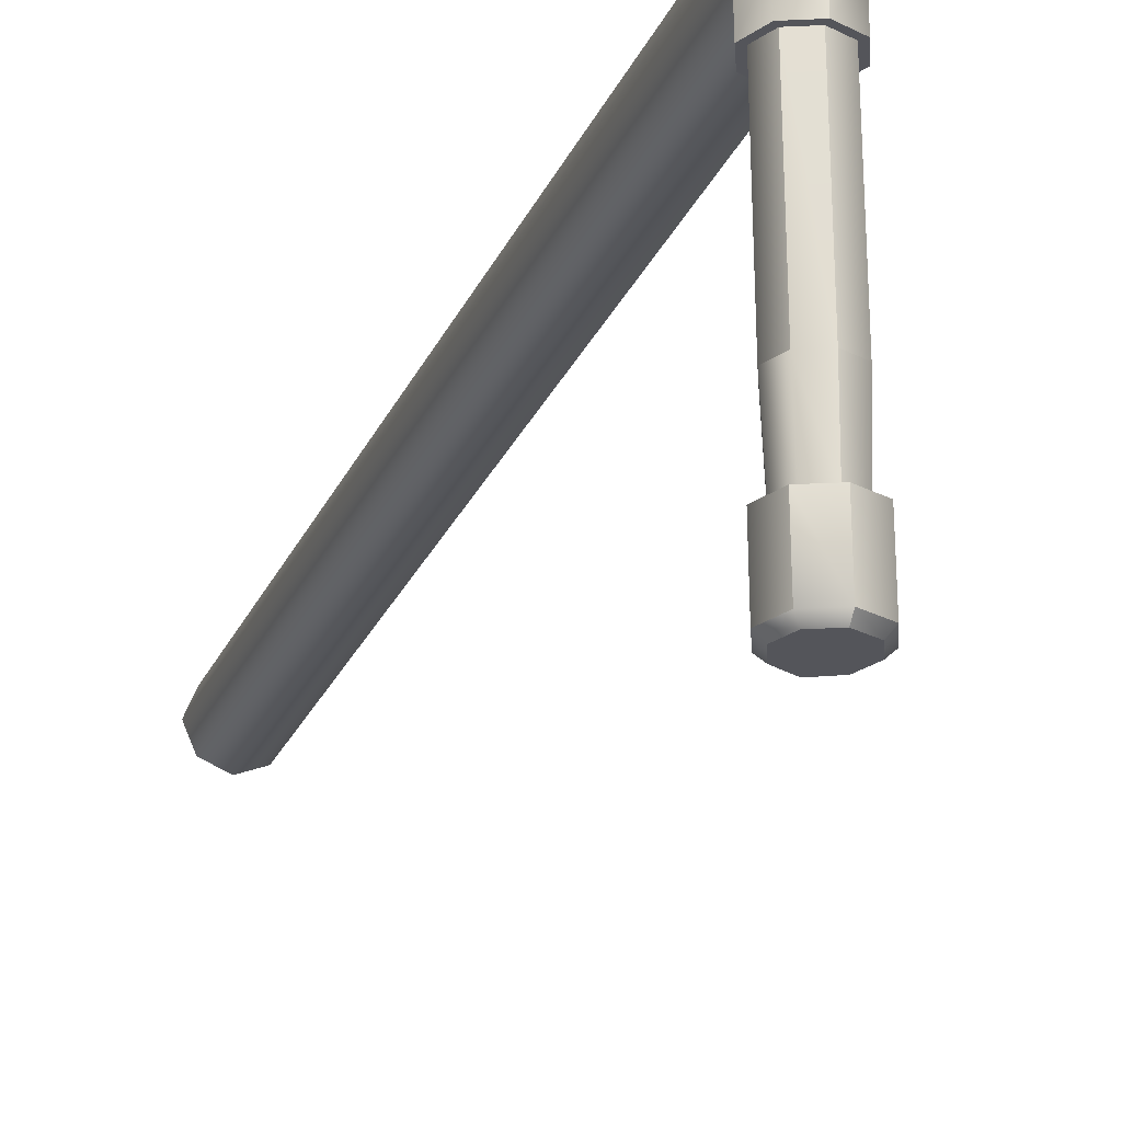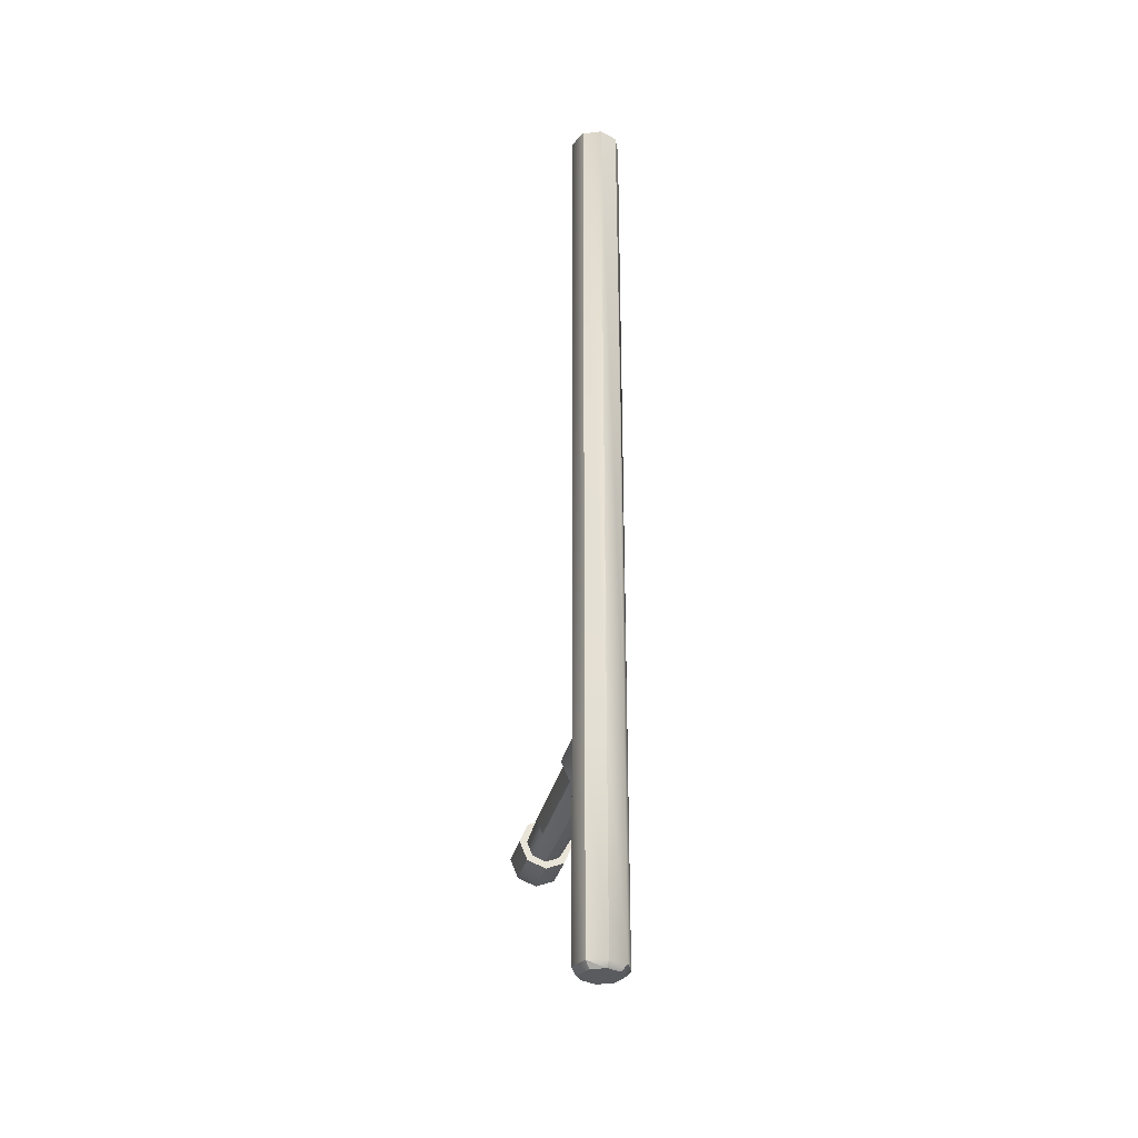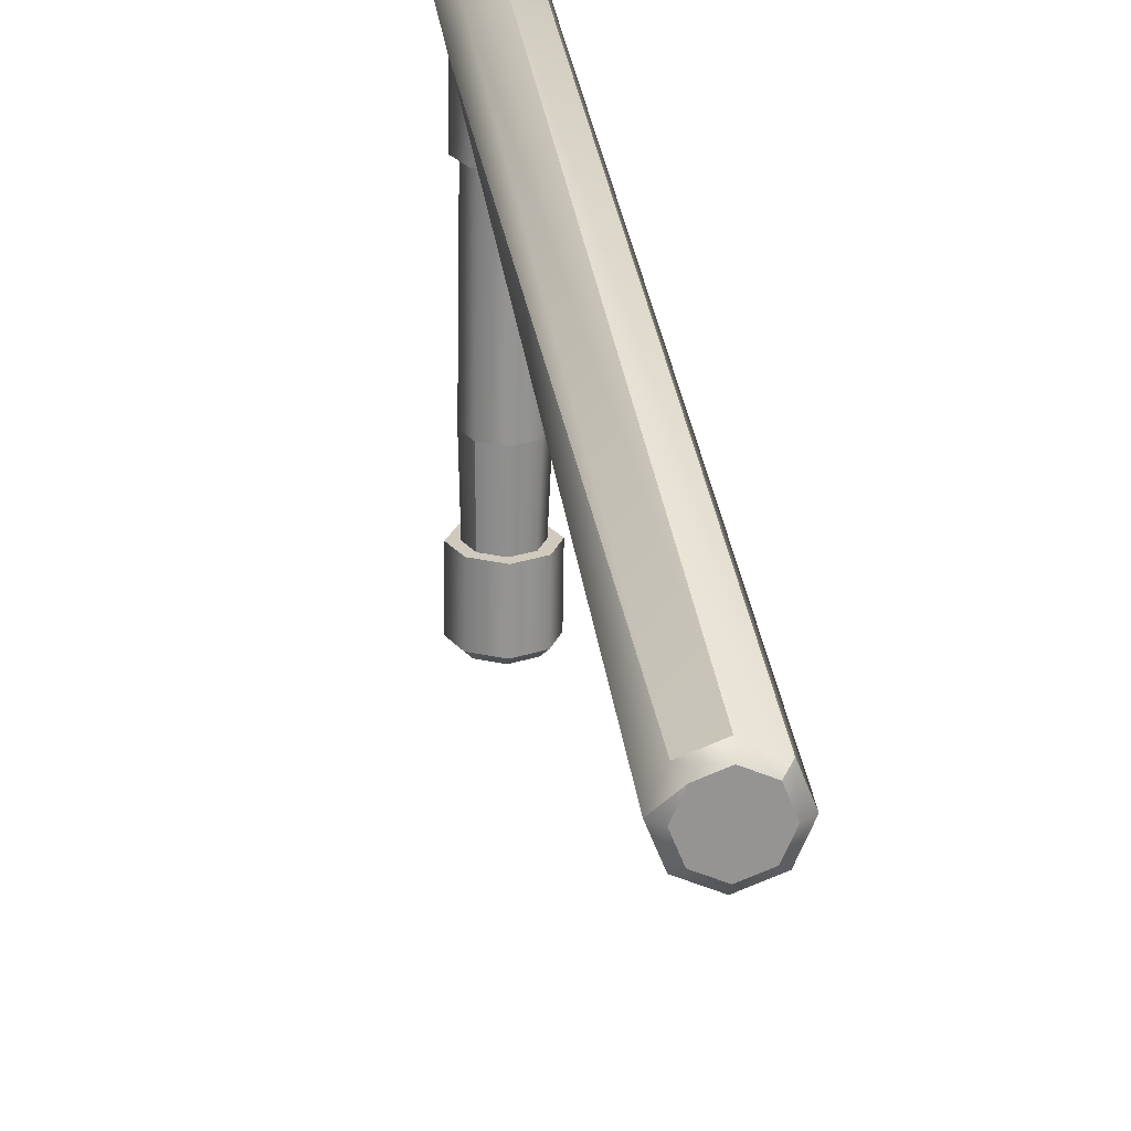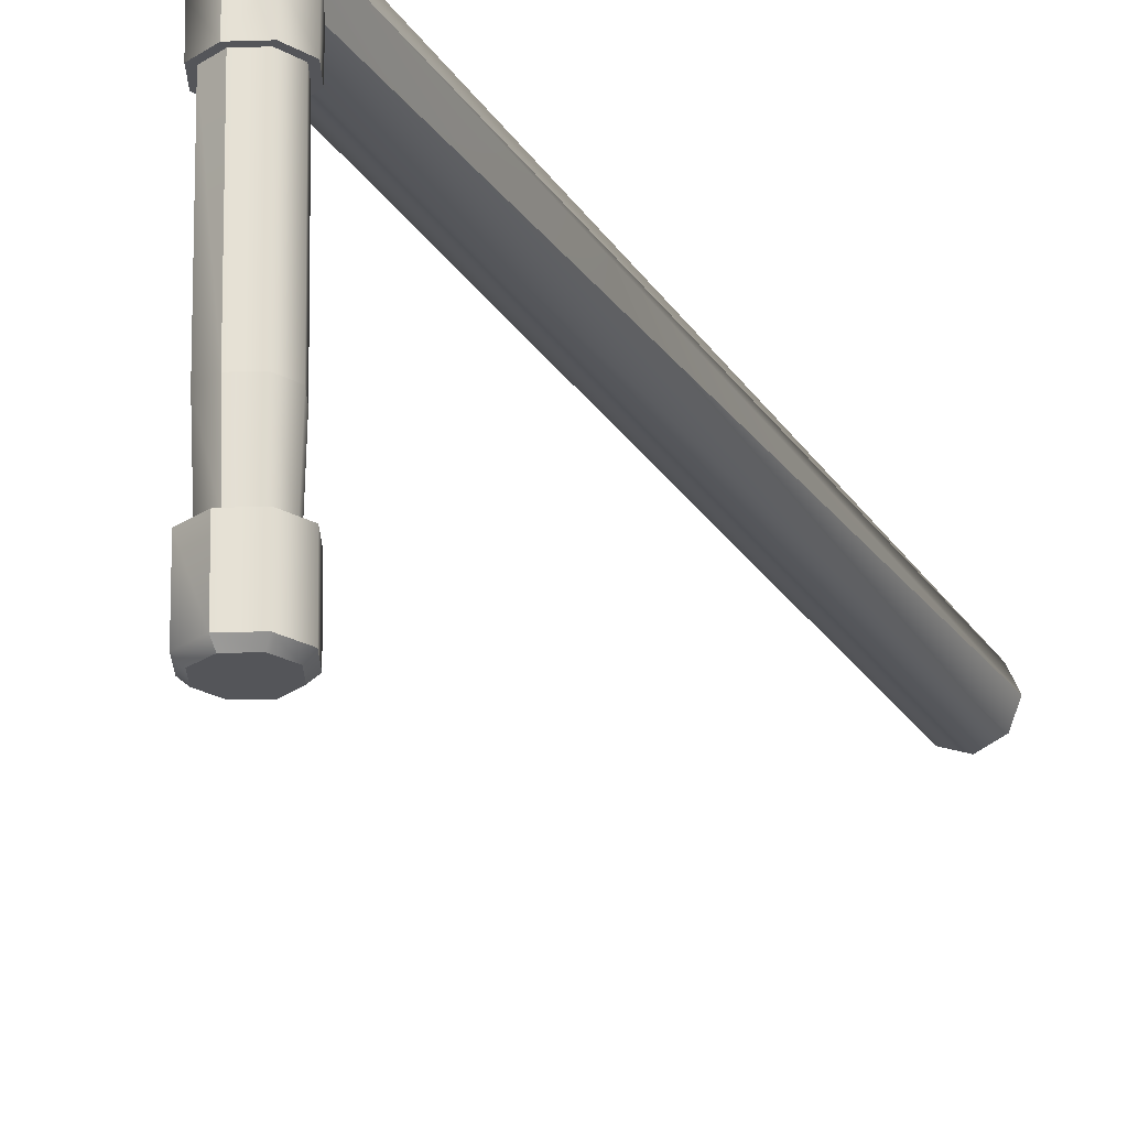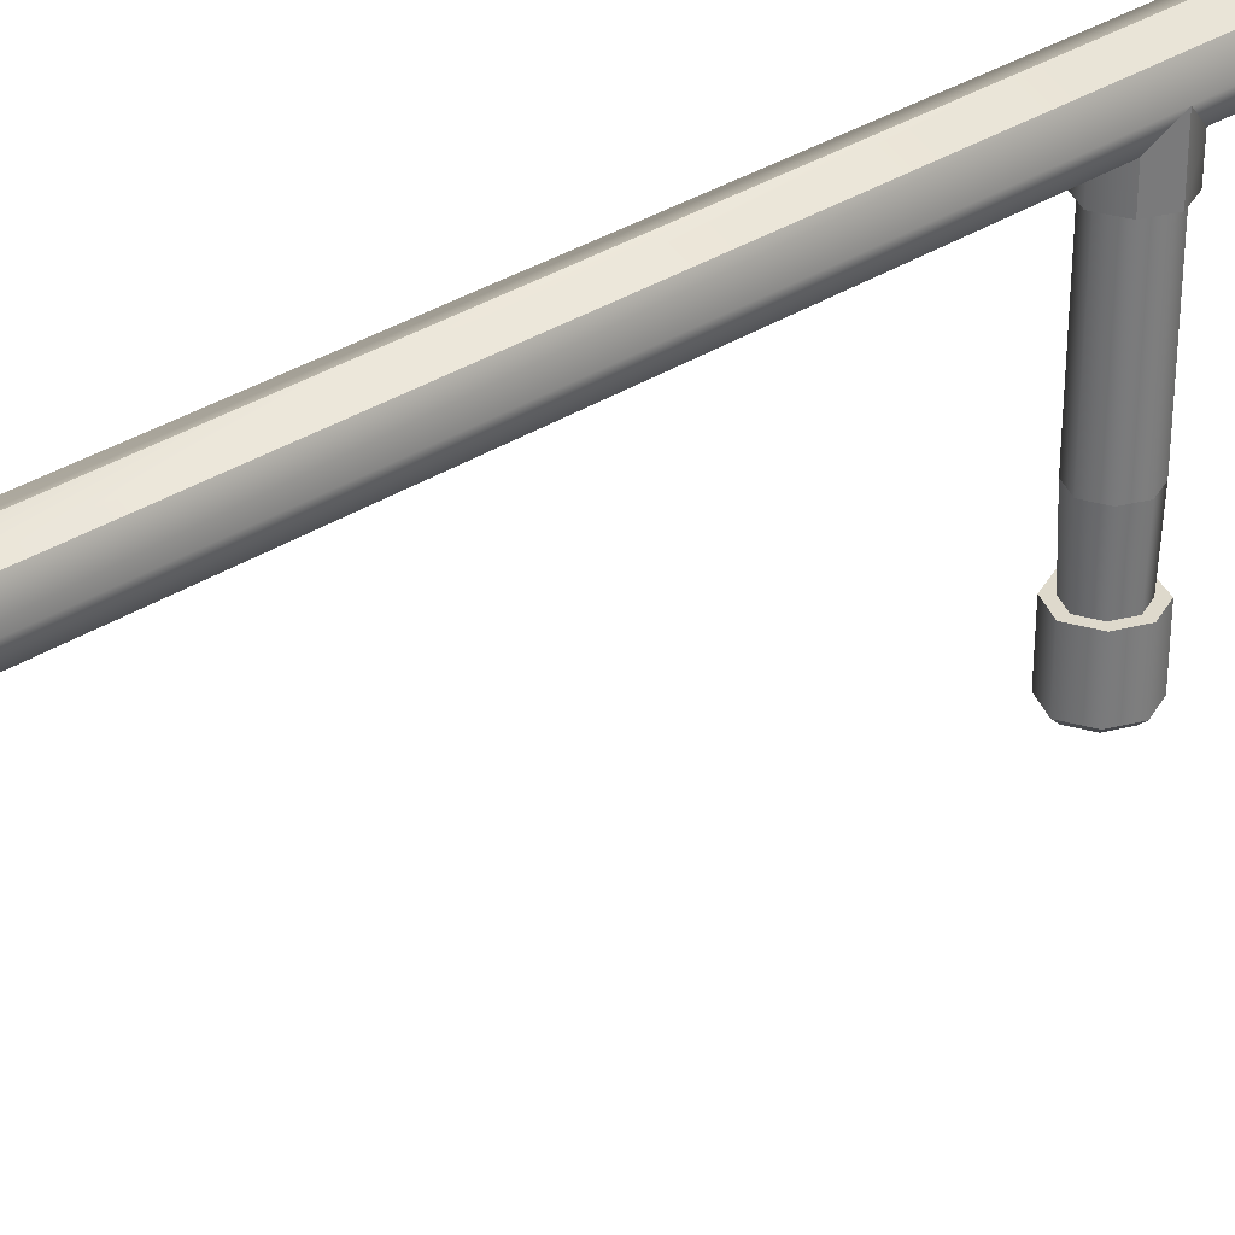
<metadata>
{"format":"obj","ext":"obj","renderer":"f3d","projection":"perspective","resolution":1024,"background":"white","views":[{"elev":-25.3,"azim":-19.2,"up":"+Z"},{"elev":-32.8,"azim":-13.9,"up":"+Y"},{"elev":23.3,"azim":174.3,"up":"+Z"},{"elev":-24.5,"azim":24.1,"up":"+Z"},{"elev":31.4,"azim":-133.1,"up":"+Z"}]}
</metadata>
<code>
o Nightstick
v 0.002122 0.0956 -0.1746
v 0.01431 0.1006 -0.1744
v 0.01938 0.1128 -0.1743
v 0.01436 0.125 -0.1744
v -0.01047 0.1006 -0.1453
v -0.01005 0.1007 -0.1748
v -0.0155 0.1128 -0.1454
v -0.01508 0.1129 -0.1748
v -0.01044 0.125 -0.1453
v -0.01002 0.125 -0.1747
v 0.001762 0.1309 -0.1451
v 0.002176 0.1309 -0.1745
v 0.01394 0.1249 -0.1449
v 0.01896 0.1127 -0.1449
v 0.0139 0.1006 -0.145
v 0.001707 0.09554 -0.1451
v -0.00745 0.1032 -0.1781
v 0.002174 0.09921 -0.1779
v -0.01142 0.1129 -0.1781
v 0.01181 0.1032 -0.1778
v 0.01581 0.1128 -0.1777
v 0.0118 0.1225 -0.1777
v 0.002218 0.1272 -0.1779
v -0.007383 0.1226 -0.178
v 0.0118 0.1225 -0.1777
v 0.01436 0.125 -0.1744
v -0.01047 0.1006 -0.1453
v -0.01005 0.1007 -0.1748
v -0.01508 0.1129 -0.1748
v -0.01002 0.125 -0.1747
v 0.002176 0.1309 -0.1745
v 0.001707 0.09554 -0.1451
v 0.002122 0.0956 -0.1746
v 0.002174 0.09921 -0.1779
v -0.00745 0.1032 -0.1781
v -0.01142 0.1129 -0.1781
v -0.007383 0.1226 -0.178
v 0.002218 0.1272 -0.1779
v 0.001715 0.1004 -0.1451
v 0.001707 0.09554 -0.1451
v -0.007059 0.104 -0.1453
v -0.01047 0.1006 -0.1453
v -0.01068 0.1128 -0.1453
v -0.0155 0.1128 -0.1454
v -0.00698 0.1217 -0.1452
v -0.01044 0.125 -0.1453
v 0.001754 0.1259 -0.1451
v 0.001762 0.1309 -0.1451
v 0.01048 0.1217 -0.145
v 0.01394 0.1249 -0.1449
v 0.01415 0.1128 -0.1449
v 0.01896 0.1127 -0.1449
v 0.0105 0.104 -0.145
v 0.0139 0.1006 -0.145
v 0.01086 0.1224 -0.1105
v 0.01487 0.1127 -0.1105
v 0.01086 0.1031 -0.1105
v 0.001228 0.09908 -0.1107
v 0.01048 0.1217 -0.145
v 0.01415 0.1128 -0.1449
v 0.0105 0.104 -0.145
v 0.001715 0.1004 -0.1451
v -0.009549 0.1029 -0.02881
v -0.008396 0.1031 -0.1108
v -0.01237 0.1127 -0.1108
v -0.008329 0.1224 -0.1108
v 0.001272 0.1271 -0.1106
v 0.01086 0.1224 -0.1105
v 7.5e-05 0.09891 -0.02868
v 0.001228 0.09908 -0.1107
v 0.001715 0.1004 -0.1451
v -0.007059 0.104 -0.1453
v -0.01068 0.1128 -0.1453
v -0.00698 0.1217 -0.1452
v 0.001754 0.1259 -0.1451
v 0.01048 0.1217 -0.145
v -0.009549 0.1029 -0.02881
v -0.008396 0.1031 -0.1108
v -0.01352 0.1126 -0.02884
v -0.01237 0.1127 -0.1108
v -0.009482 0.1223 -0.02877
v -0.008329 0.1224 -0.1108
v 0.000119 0.1269 -0.02862
v 0.001272 0.1271 -0.1106
v 0.009705 0.1222 -0.0285
v 0.01086 0.1224 -0.1105
v 0.01371 0.1125 -0.02846
v 0.01487 0.1127 -0.1105
v 0.009711 0.1029 -0.02854
v 0.01086 0.1031 -0.1105
v 7.5e-05 0.09891 -0.02868
v 0.001228 0.09908 -0.1107
v 7e-05 0.09591 -0.02869
v 7.5e-05 0.09891 -0.02868
v -0.01168 0.1008 -0.02884
v -0.009549 0.1029 -0.02881
v -0.01653 0.1126 -0.02889
v -0.01352 0.1126 -0.02884
v -0.01164 0.1243 -0.02879
v -0.009482 0.1223 -0.02877
v 0.000123 0.13 -0.02862
v 0.000119 0.1269 -0.02862
v 0.01187 0.1243 -0.02846
v 0.009705 0.1222 -0.0285
v 0.01672 0.1125 -0.02842
v 0.01371 0.1125 -0.02846
v 0.01184 0.1008 -0.02851
v 0.009711 0.1029 -0.02854
v -0.01247 -0.02607 0.01126
v -0.000632 -0.02998 0.01212
v -0.01247 -0.02607 0.01126
v -0.01722 -0.02604 -0.000667
v -0.01214 -0.02602 -0.01246
v -0.000214 -0.02603 -0.0172
v 0.01158 -0.02606 -0.01212
v 0.008549 -0.02995 -0.009194
v -0.000279 -0.02993 -0.013
v -0.00921 -0.02992 -0.009444
v -0.01301 -0.02993 -0.000616
v -0.00946 -0.02996 0.008316
v -0.00946 -0.02996 0.008316
v 0.0083 -0.02999 0.008565
v 0.0121 -0.02998 -0.000262
v -0.000632 -0.02998 0.01212
v 0.008549 -0.02995 -0.009194
v -0.000279 -0.02993 -0.013
v -0.00921 -0.02992 -0.009444
v -0.01301 -0.02993 -0.000616
v -0.00946 -0.02996 0.008316
v 0.001715 0.1004 -0.1451
v 0.001707 0.09554 -0.1451
v -0.007059 0.104 -0.1453
v -0.01047 0.1006 -0.1453
v 0.01648 0.1127 0.00017
v 0.0122 0.5924 0.01285
v 0.000275 0.5925 0.0176
v -0.00047 0.1126 0.01662
v 0.01168 0.1006 -0.0115
v 0.01632 -0.02609 -0.000195
v 0.01124 -0.02611 0.01159
v 0.0083 -0.02999 0.008565
v 0.01146 0.1126 0.01188
v -0.000685 -0.0261 0.01634
v -0.000632 -0.02998 0.01212
v -0.01699 0.1127 -0.0003
v -0.01226 0.1127 0.01154
v -0.01247 -0.02607 0.01126
v -0.01722 -0.02604 -0.000667
v -0.01193 0.1007 -0.01183
v -0.01214 -0.02602 -0.01246
v -4.3e-05 0.09585 -0.01691
v -0.000214 -0.02603 -0.0172
v 0.01168 0.1006 -0.0115
v 0.01158 -0.02606 -0.01212
v 0.01632 -0.02609 -0.000195
v 0.008549 -0.02995 -0.009194
v 0.0121 -0.02998 -0.000262
v 0.01124 -0.02611 0.01159
v 0.0083 -0.02999 0.008565
v 0.01179 0.1244 -0.01172
v 0.01728 0.5925 0.001063
v 0.01253 0.5925 -0.01086
v 0.000746 0.5925 -0.01594
v -0.01118 0.5925 -0.0112
v -0.01626 0.5925 0.000592
v -0.01151 0.5925 0.01252
v 1.1e-05 0.13 -0.01684
v -0.0119 0.1244 -0.01196
v -0.01699 0.1127 -0.0003
v -0.01226 0.1127 0.01154
v 7e-05 0.09591 -0.02869
v 7.5e-05 0.09891 -0.02868
v -0.01168 0.1008 -0.02884
v -0.009549 0.1029 -0.02881
v 0.01728 0.5925 0.001063
v 0.009271 0.5964 0.00984
v 0.01307 0.5964 0.001012
v 0.01253 0.5925 -0.01086
v 0.009521 0.5964 -0.007919
v 0.000746 0.5925 -0.01594
v 0.000693 0.5964 -0.01172
v -0.01118 0.5925 -0.0112
v -0.008238 0.5964 -0.008169
v -0.01626 0.5925 0.000592
v -0.01204 0.5964 0.000659
v -0.01151 0.5925 0.01252
v -0.008488 0.5964 0.00959
v 0.01179 0.1244 -0.01172
v 0.01648 0.1127 0.00017
v 0.01728 0.5925 0.001063
v 0.0122 0.5924 0.01285
v 0.009271 0.5964 0.00984
v 0.00034 0.5964 0.01339
v 0.000275 0.5925 0.0176
v -0.008488 0.5964 0.00959
v -0.01151 0.5925 0.01252
v -0.00047 0.1126 0.01662
v -0.01226 0.1127 0.01154
v -0.000685 -0.0261 0.01634
v -0.01247 -0.02607 0.01126
v -0.000632 -0.02998 0.01212
v -0.01699 0.1127 -0.0003
v -0.01653 0.1126 -0.02889
v -0.0119 0.1244 -0.01196
v -0.01164 0.1243 -0.02879
v 0.00034 0.5964 0.01339
v -0.008488 0.5964 0.00959
v 0.009271 0.5964 0.00984
v -0.01204 0.5964 0.000659
v -0.008238 0.5964 -0.008169
v 0.000693 0.5964 -0.01172
v 0.009521 0.5964 -0.007919
v 0.01307 0.5964 0.001012
v -4.3e-05 0.09585 -0.01691
v 7e-05 0.09591 -0.02869
v 0.01168 0.1006 -0.0115
v 0.01184 0.1008 -0.02851
v 0.01672 0.1125 -0.02842
v 0.01648 0.1127 0.00017
v 0.01179 0.1244 -0.01172
v 0.01187 0.1243 -0.02846
v 0.000123 0.13 -0.02862
v 1.1e-05 0.13 -0.01684
v -0.0119 0.1244 -0.01196
v -0.01164 0.1243 -0.02879
v -0.01699 0.1127 -0.0003
v -0.01653 0.1126 -0.02889
v -0.01193 0.1007 -0.01183
v -0.01168 0.1008 -0.02884
v 7e-05 0.09591 -0.02869
v -4.3e-05 0.09585 -0.01691
v 0.002174 0.09921 -0.1779
v 0.01181 0.1032 -0.1778
v 0.002122 0.0956 -0.1746
v 0.01431 0.1006 -0.1744
v 0.01581 0.1128 -0.1777
v 0.01938 0.1128 -0.1743
v 0.0118 0.1225 -0.1777
v 0.01436 0.125 -0.1744
f 5 6 7
f 6 8 7
f 7 8 9
f 8 10 9
f 9 10 11
f 10 12 11
f 11 12 13
f 12 4 13
f 13 4 14
f 4 3 14
f 14 3 15
f 3 2 15
f 15 2 16
f 2 1 16
f 17 18 19
f 18 20 19
f 20 21 19
f 21 22 19
f 22 23 19
f 19 23 24
f 32 33 27
f 27 33 28
f 33 34 28
f 34 35 28
f 28 35 29
f 35 36 29
f 29 36 30
f 36 37 30
f 30 37 31
f 37 38 31
f 31 38 26
f 38 25 26
f 41 42 43
f 42 44 43
f 43 44 45
f 44 46 45
f 45 46 47
f 46 48 47
f 47 48 49
f 48 50 49
f 49 50 51
f 50 52 51
f 51 52 53
f 52 54 53
f 53 54 39
f 54 40 39
f 55 59 56
f 59 60 56
f 56 60 57
f 60 61 57
f 57 61 58
f 61 62 58
f 69 70 63
f 63 70 64
f 70 71 64
f 71 72 64
f 64 72 65
f 72 73 65
f 65 73 66
f 73 74 66
f 66 74 67
f 74 75 67
f 67 75 68
f 75 76 68
f 77 78 79
f 78 80 79
f 79 80 81
f 80 82 81
f 81 82 83
f 82 84 83
f 83 84 85
f 84 86 85
f 85 86 87
f 86 88 87
f 87 88 89
f 88 90 89
f 89 90 91
f 90 92 91
f 95 96 97
f 96 98 97
f 97 98 99
f 98 100 99
f 99 100 101
f 100 102 101
f 101 102 103
f 102 104 103
f 103 104 105
f 104 106 105
f 105 106 107
f 106 108 107
f 107 108 93
f 108 94 93
f 116 117 115
f 115 117 114
f 117 118 114
f 114 118 113
f 118 119 113
f 113 119 112
f 119 120 112
f 112 120 111
f 110 121 109
f 122 123 124
f 123 125 124
f 125 126 124
f 126 127 124
f 127 128 124
f 124 128 129
f 130 132 131
f 131 132 133
f 138 134 139
f 134 142 139
f 139 142 140
f 142 137 140
f 137 143 140
f 140 143 141
f 143 144 141
f 137 142 136
f 136 142 135
f 142 134 135
f 146 147 145
f 147 148 145
f 145 148 149
f 148 150 149
f 149 150 151
f 150 152 151
f 151 152 153
f 152 154 153
f 153 154 155
f 154 156 155
f 156 157 155
f 155 157 158
f 157 159 158
f 161 160 162
f 160 167 162
f 162 167 163
f 167 168 163
f 163 168 164
f 168 169 164
f 164 169 165
f 169 170 165
f 165 170 166
f 171 173 172
f 172 173 174
f 176 175 177
f 175 178 177
f 177 178 179
f 178 180 179
f 179 180 181
f 180 182 181
f 181 182 183
f 182 184 183
f 183 184 185
f 184 186 185
f 185 186 187
f 188 189 190
f 189 191 190
f 190 191 192
f 192 191 193
f 191 194 193
f 193 194 195
f 195 194 196
f 194 197 196
f 196 197 198
f 197 199 198
f 198 199 200
f 199 201 200
f 205 203 204
f 203 202 204
f 206 207 208
f 207 209 208
f 209 210 208
f 210 211 208
f 211 212 208
f 208 212 213
f 214 215 216
f 215 217 216
f 217 218 216
f 216 218 219
f 219 218 220
f 218 221 220
f 221 222 220
f 220 222 223
f 223 222 224
f 222 225 224
f 226 227 228
f 227 229 228
f 229 230 228
f 228 230 231
f 232 234 233
f 234 235 233
f 233 235 236
f 235 237 236
f 236 237 238
f 237 239 238

</code>
